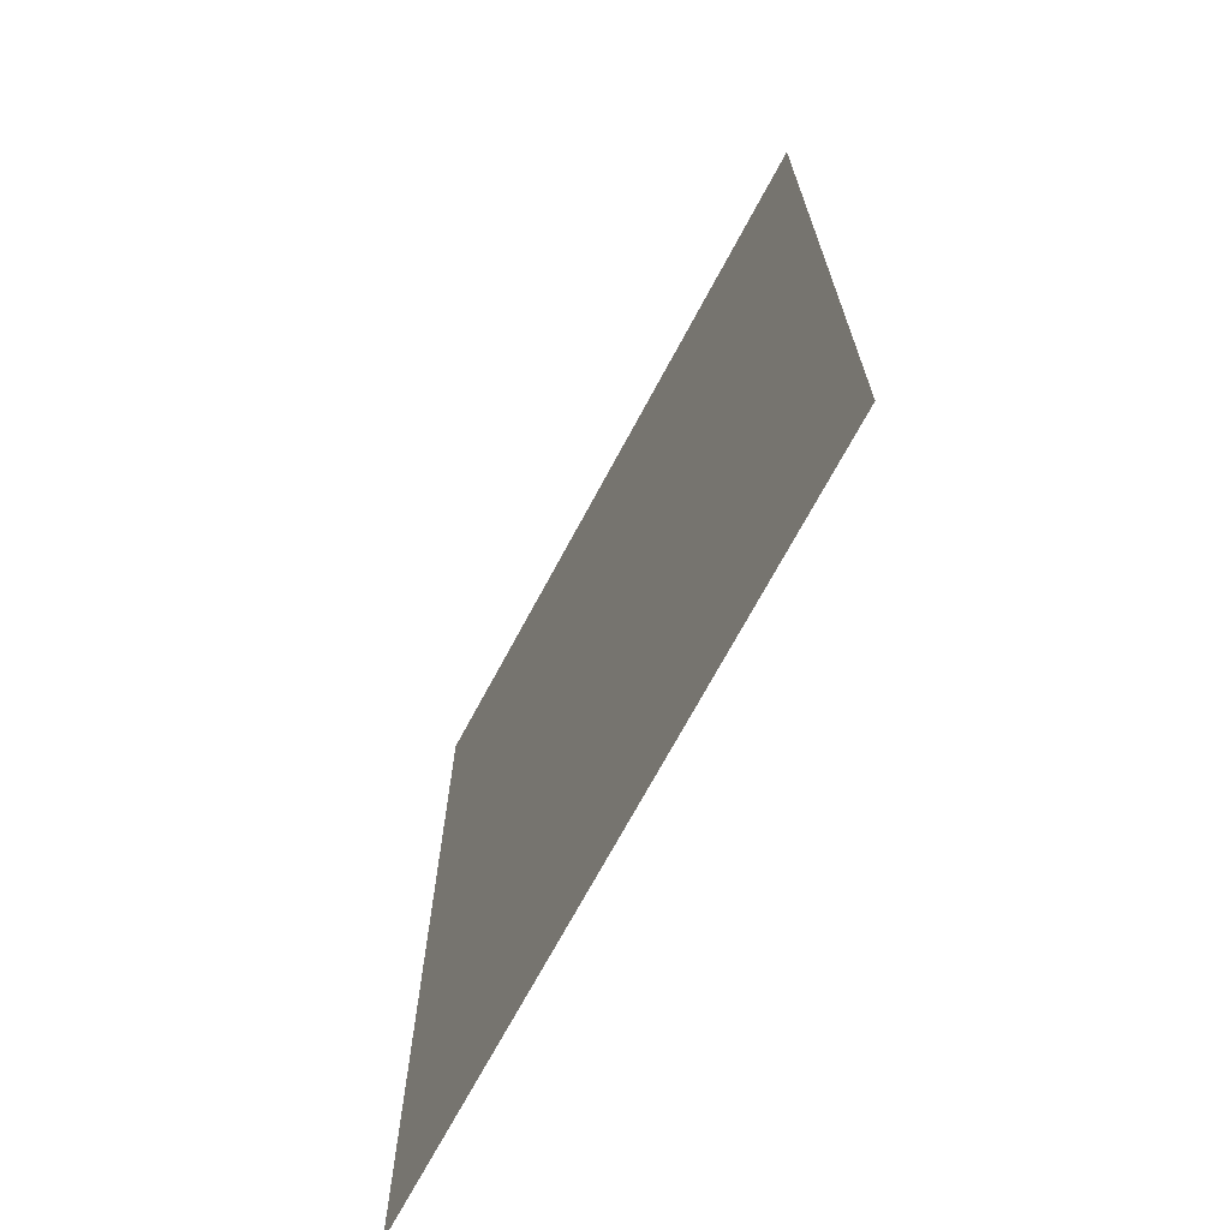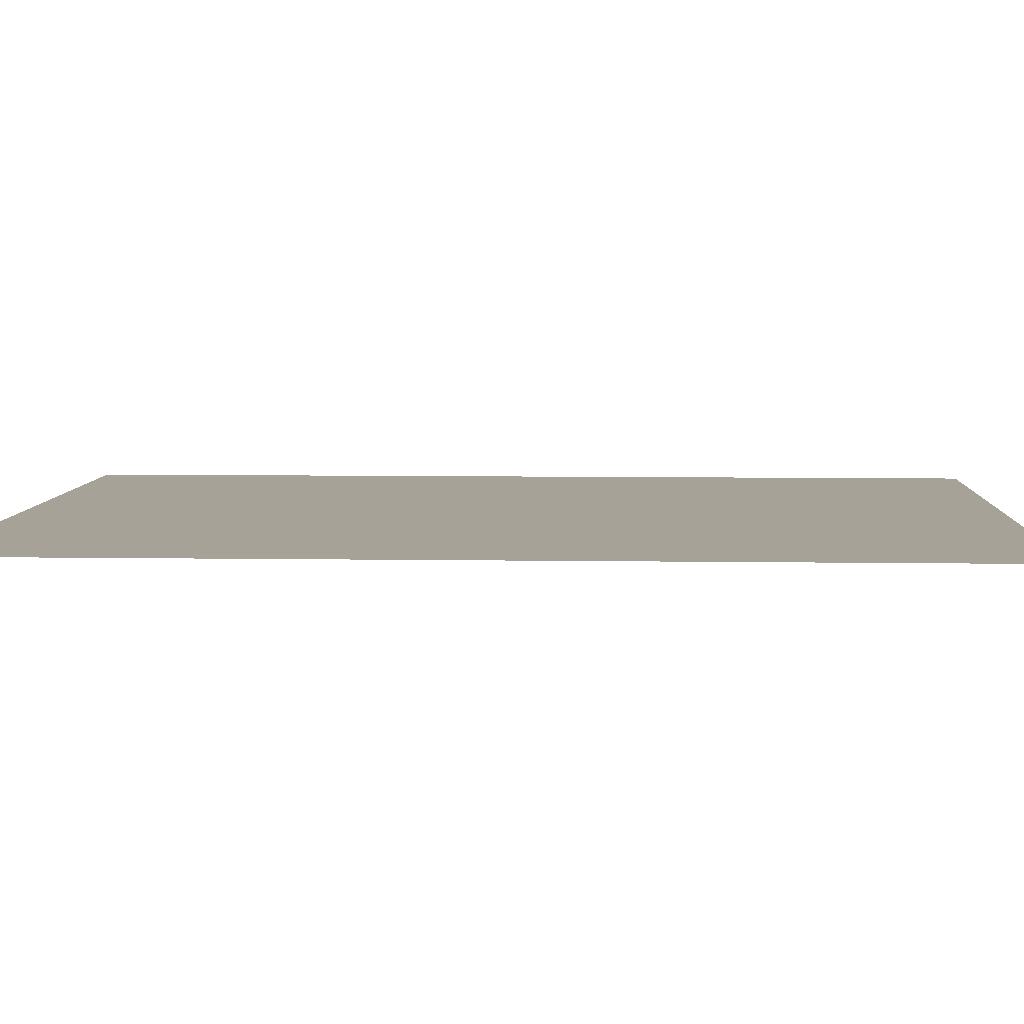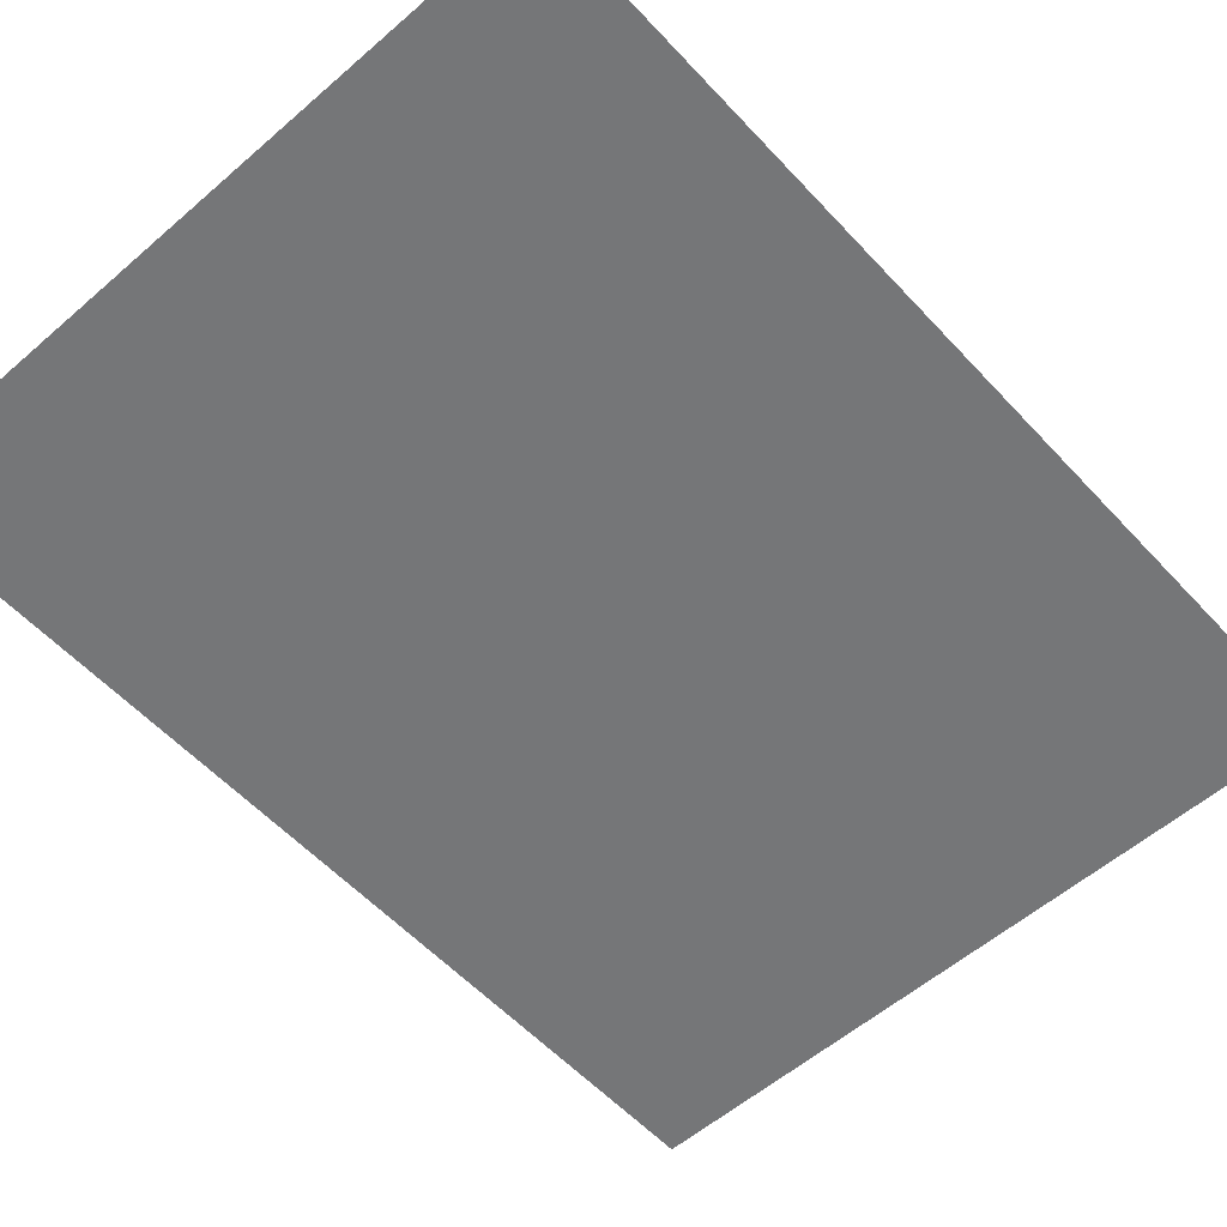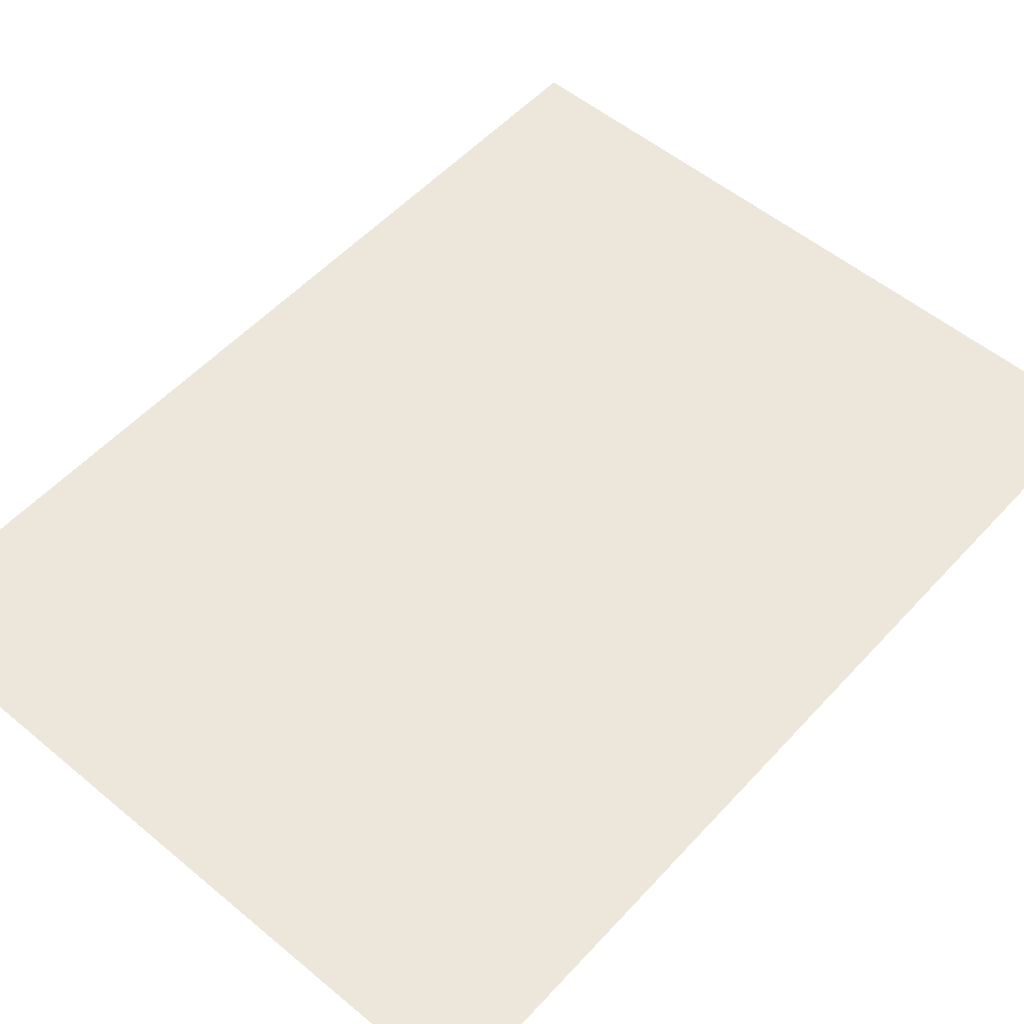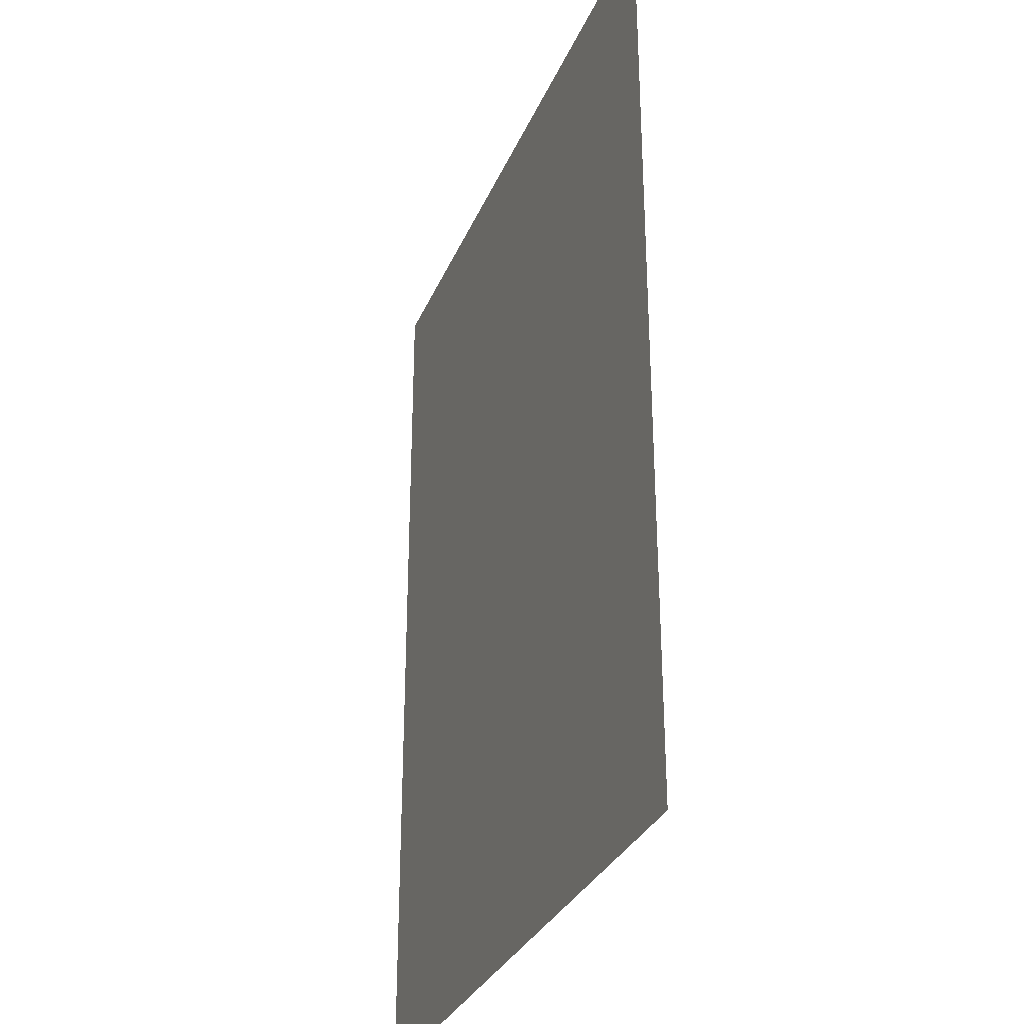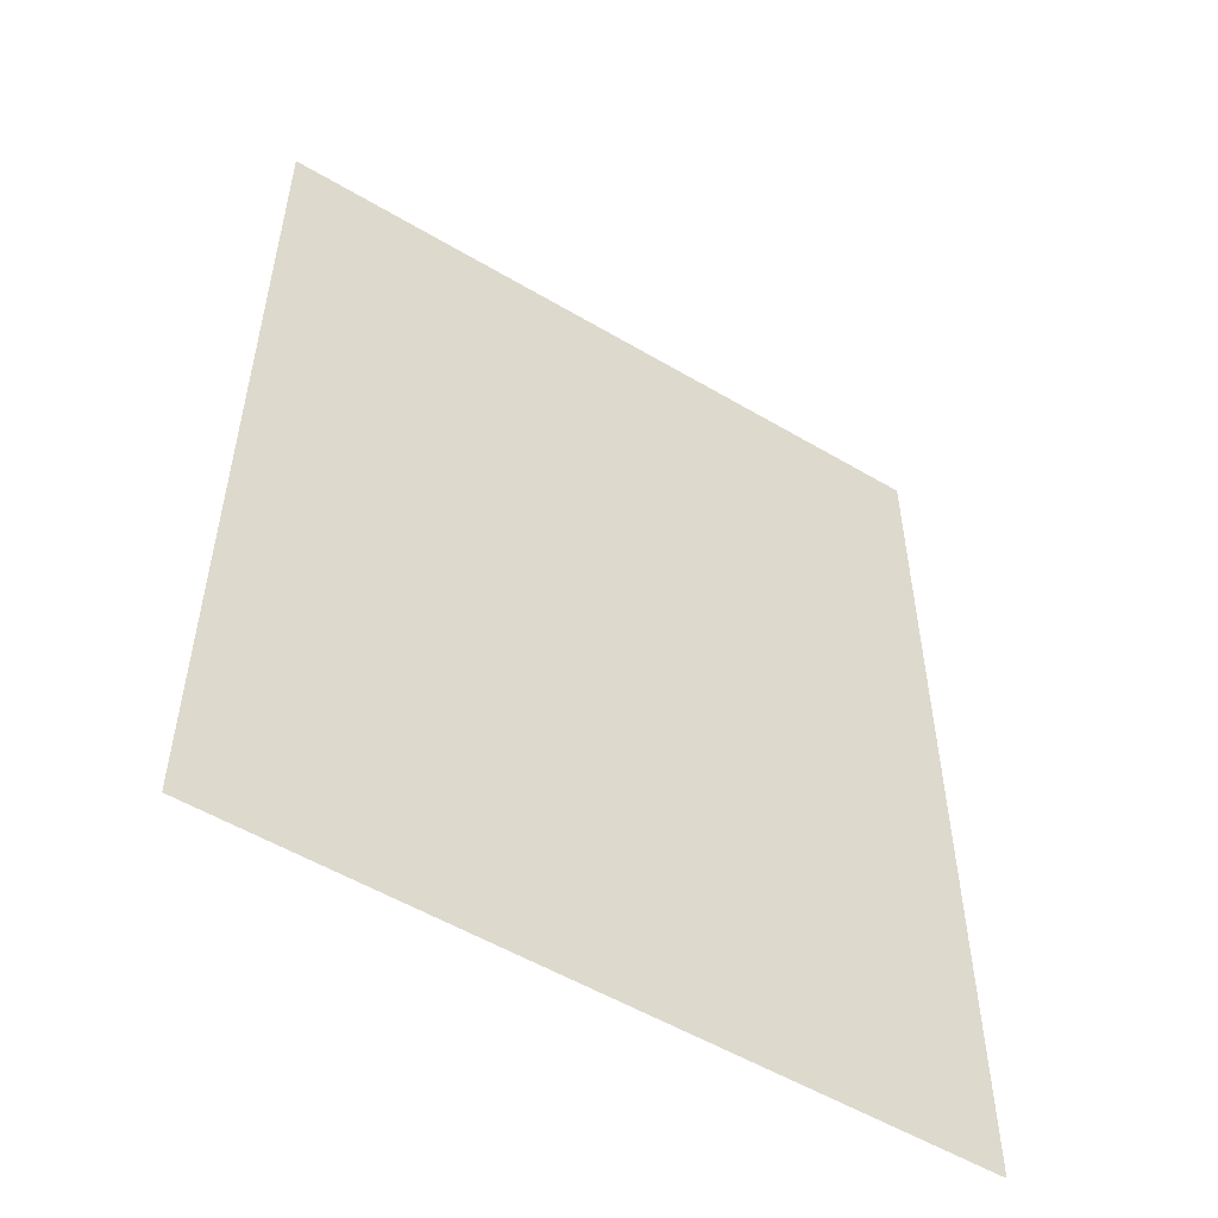
<metadata>
{"format":"obj","ext":"obj","renderer":"f3d","projection":"perspective","resolution":1024,"background":"white","views":[{"elev":-70.6,"azim":-118.2,"up":"+Y"},{"elev":6.4,"azim":-87.2,"up":"+Z"},{"elev":-56.8,"azim":42.1,"up":"+Z"},{"elev":54.1,"azim":41.4,"up":"+Z"},{"elev":-31.0,"azim":-110.1,"up":"+Y"},{"elev":-54.2,"azim":147.8,"up":"+Y"}]}
</metadata>
<code>
v -36.13 48.13 0.4954
v -36.13 -48.13 0.4954
v 36.13 48.13 0.4954
v 36.13 -48.13 0.4954
f 2 4 3 1

</code>
